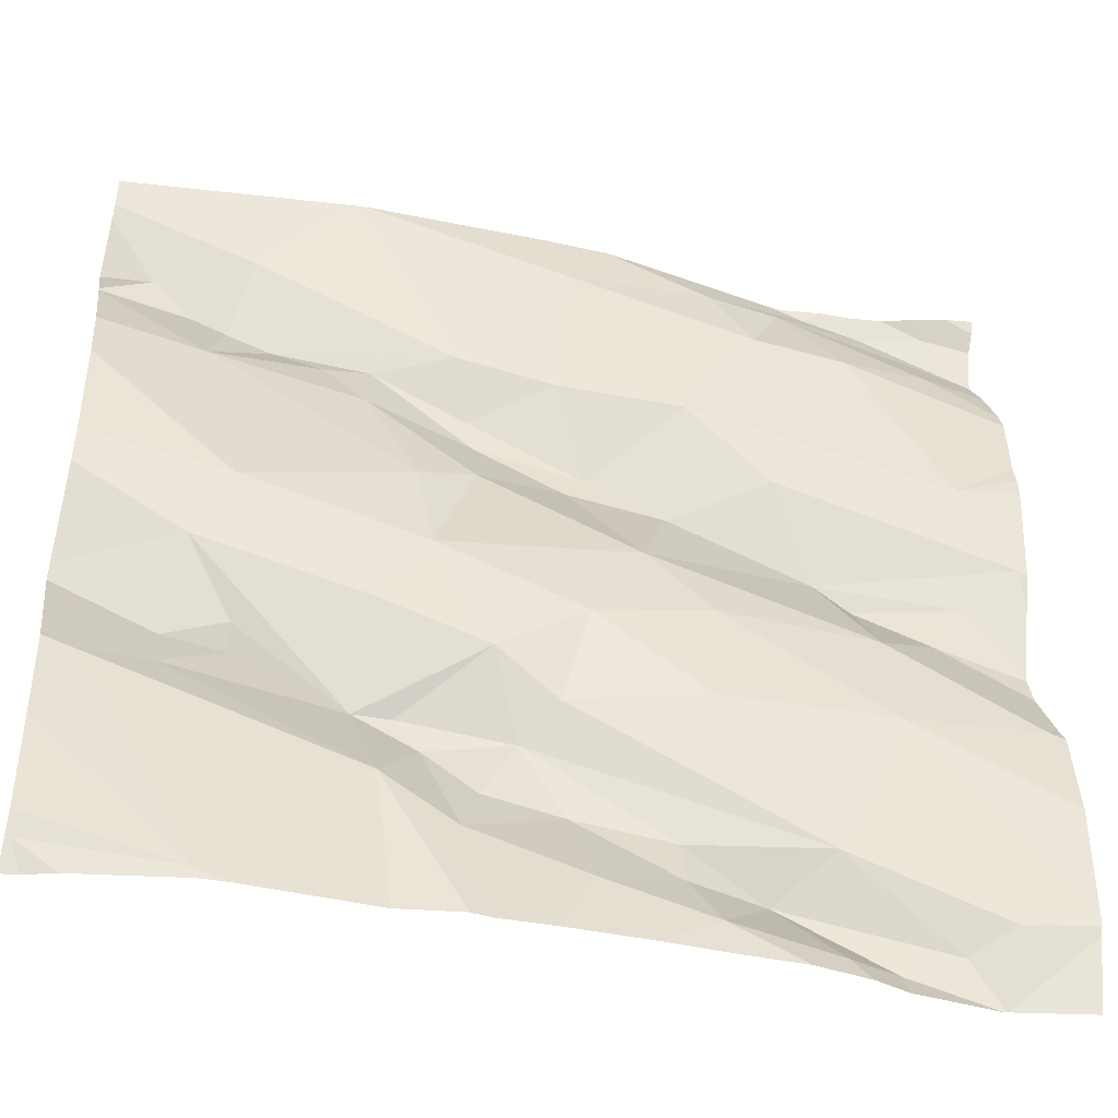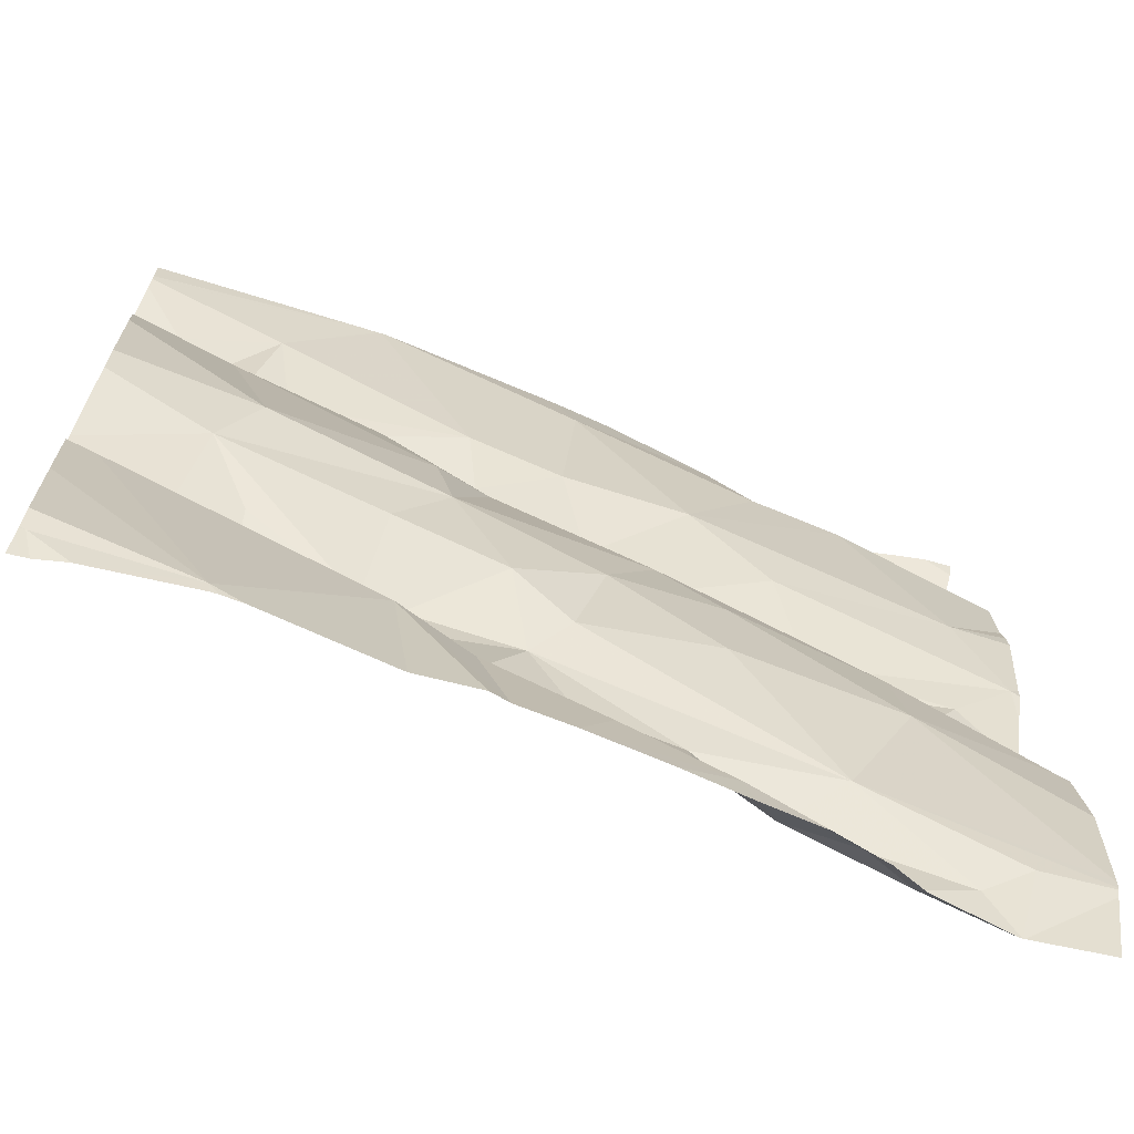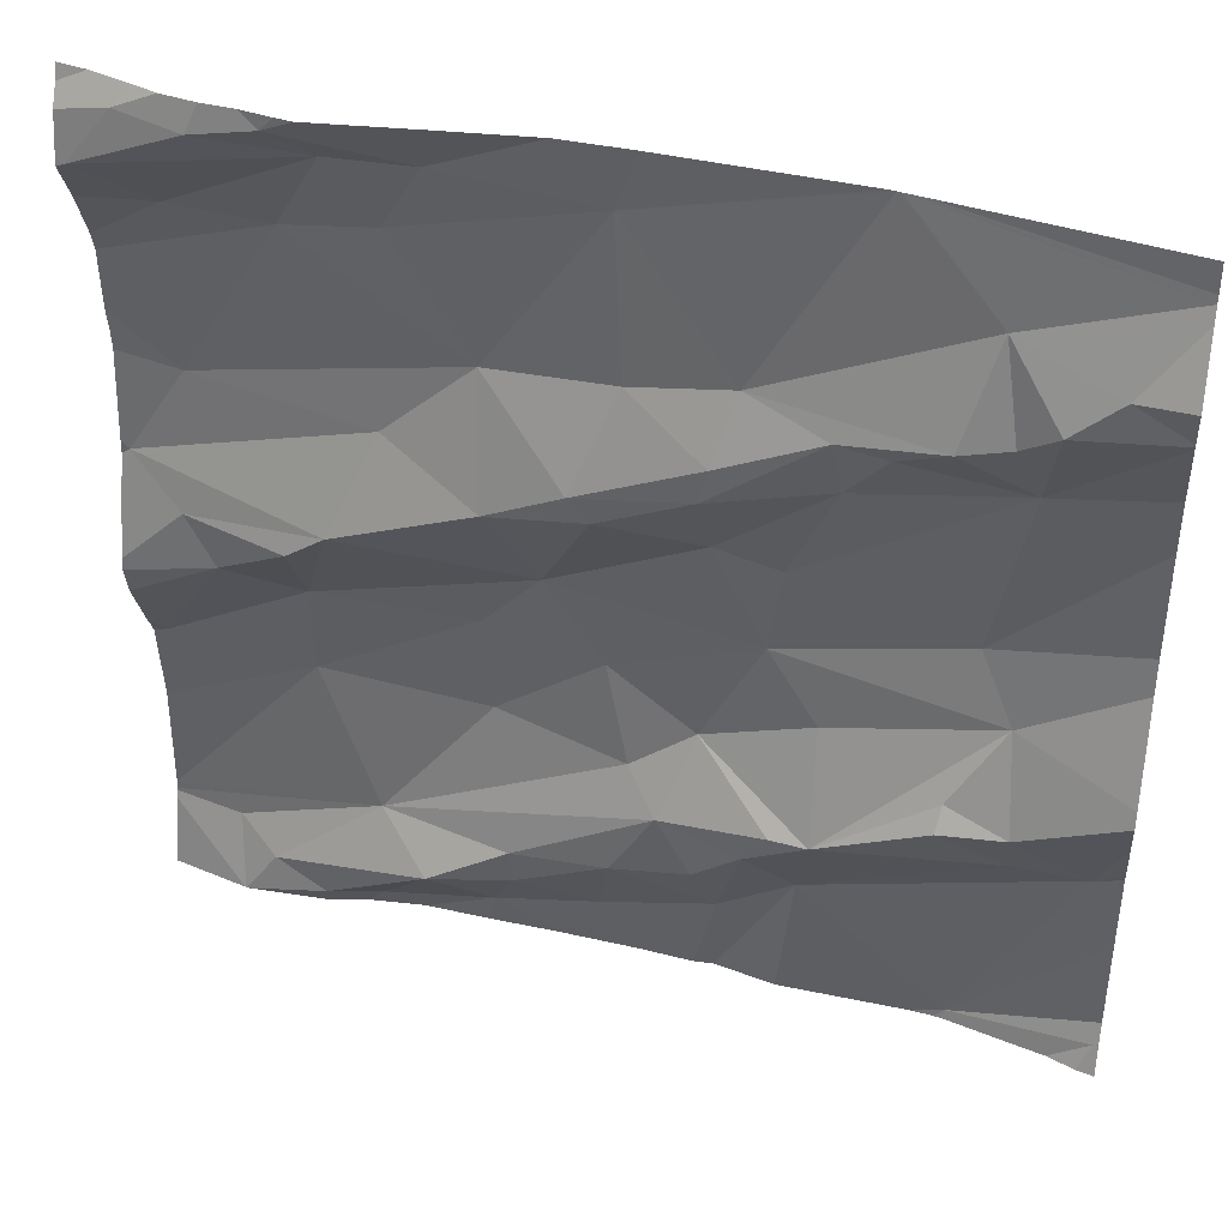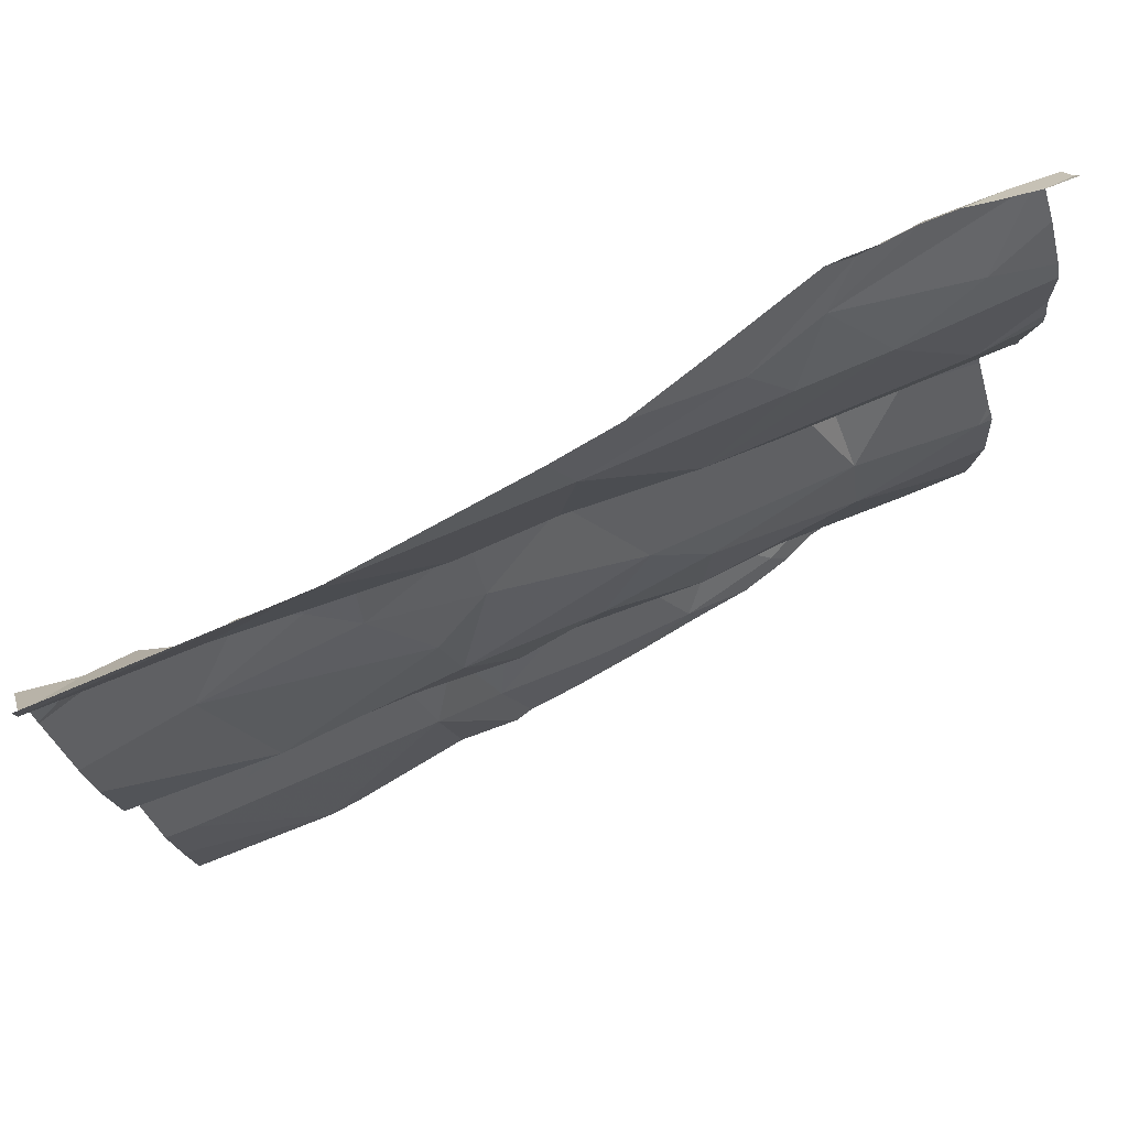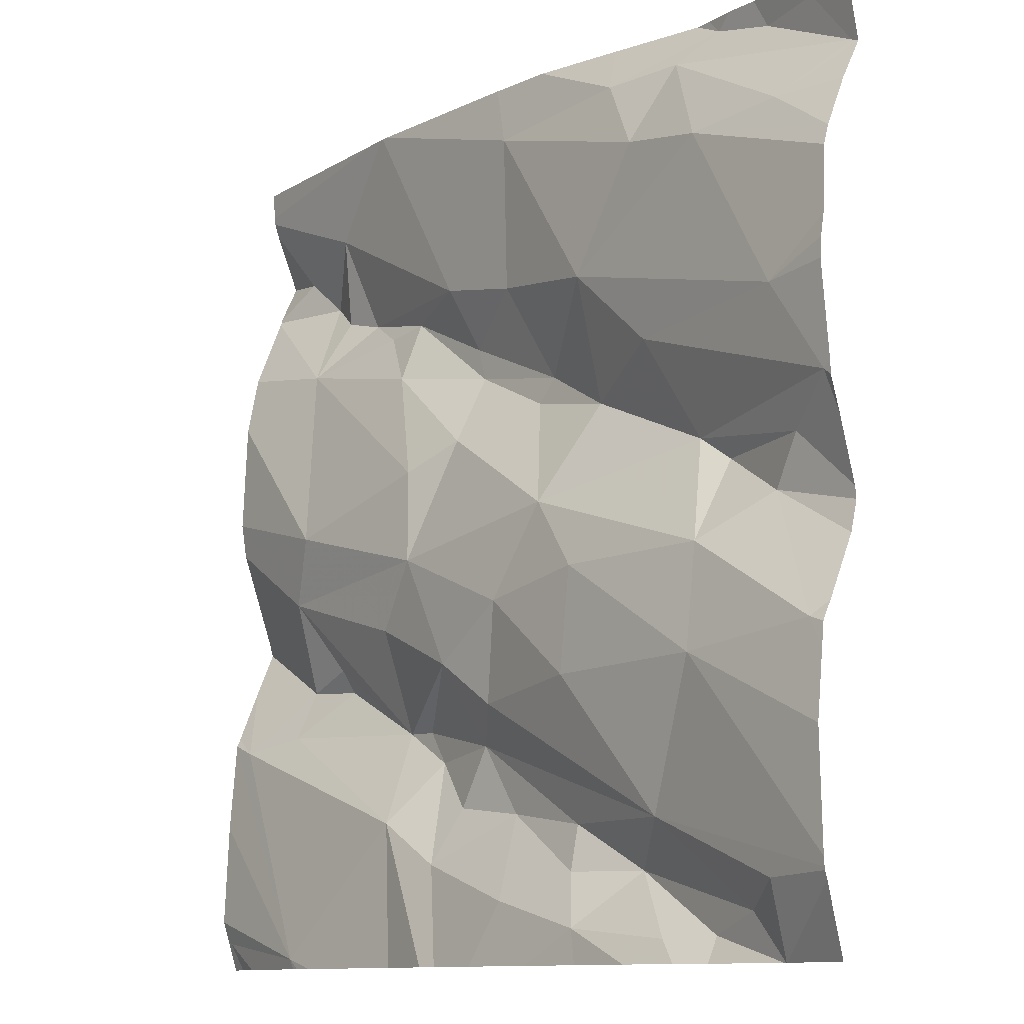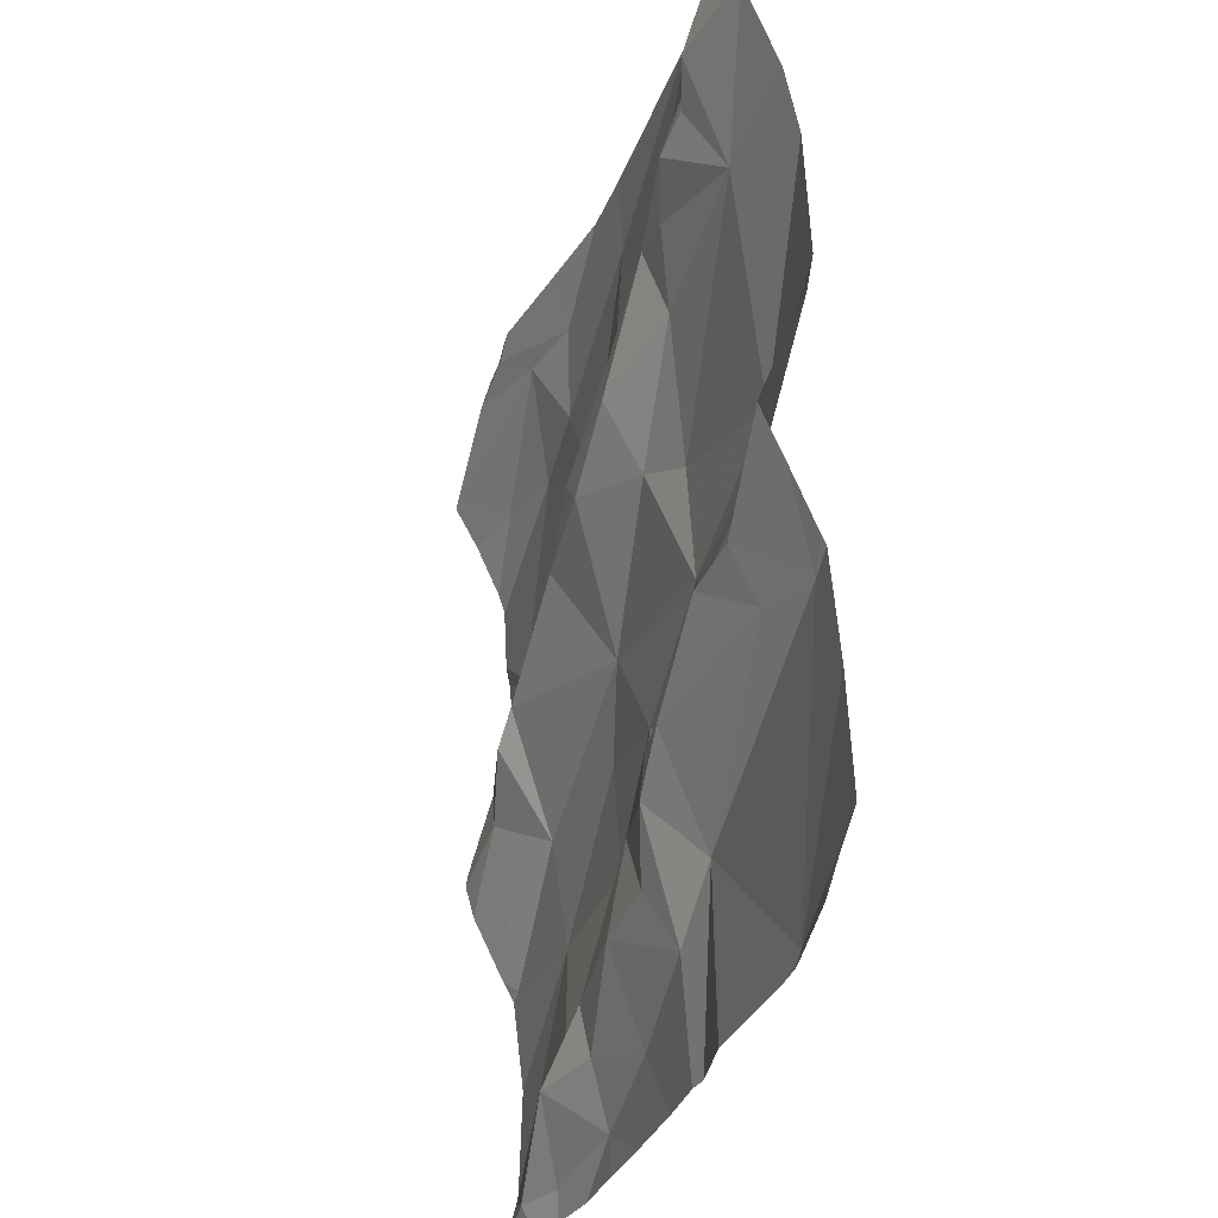
<metadata>
{"format":"obj","ext":"obj","renderer":"f3d","projection":"perspective","resolution":1024,"background":"white","views":[{"elev":-43.9,"azim":161.9,"up":"+Y"},{"elev":-68.6,"azim":152.3,"up":"+Y"},{"elev":40.2,"azim":11.9,"up":"+Y"},{"elev":79.0,"azim":146.6,"up":"+Y"},{"elev":-11.1,"azim":-135.6,"up":"+Y"},{"elev":-30.9,"azim":68.1,"up":"+Y"}]}
</metadata>
<code>
v -35.64 250.3 502.9
v -35.64 251.2 503
v -36.46 251.2 502.9
v -36.54 251.2 502.9
v -35.64 250.3 502.9
v -35.64 250.4 502.9
v -35.64 250.3 502.9
v -36.5 250.7 502.9
v -36.58 250.6 502.8
v -36.53 250.8 502.9
v -36.43 251.2 502.9
v -36.42 250.3 502.9
v -35.64 250.3 502.9
v -36.43 250.6 502.8
v -35.64 250.5 502.9
v -35.64 250.9 502.9
v -36.59 251.2 502.9
v -36.59 250.8 502.8
v -35.64 251.1 503
v -35.64 250.7 503
v -35.64 250.6 503
v -36.47 251.2 502.9
v -36.52 251.1 502.9
v -36.37 251.2 502.9
v -36.42 250.8 502.9
v -36.34 250.9 502.9
v -36.38 250.8 502.9
v -36.53 250.9 502.8
v -36.25 251 502.9
v -35.64 250.8 502.9
v -36.36 250.4 502.9
v -36.31 250.4 502.9
v -36.48 250.3 502.9
v -36.52 250.4 502.8
v -35.64 250.5 502.9
v -36.41 251.2 502.9
v -36.43 250.7 502.9
v -36.37 250.3 502.9
v -36.27 251.2 502.9
v -35.9 251.2 502.9
v -36.42 251.1 502.9
v -35.95 250.4 502.9
v -35.99 250.5 502.9
v -35.93 250.5 503
v -36.12 251.2 502.9
v -36.11 251 502.9
v -36.04 250.9 503
v -35.92 250.9 502.9
v -36.03 250.8 502.9
v -36.39 251.2 502.9
v -36.14 250.3 502.9
v -36.02 250.4 502.9
v -36.23 250.4 502.9
v -36.25 250.3 502.9
v -35.89 251.2 502.9
v -36.08 250.5 502.9
v -36.13 250.4 502.9
v -36.25 250.6 502.9
v -36.26 250.7 502.9
v -36.11 250.5 502.9
v -36.05 250.6 502.9
v -36.23 250.4 502.9
v -36.19 250.8 502.9
v -36.28 251.2 502.9
v -35.97 250.5 502.9
v -35.97 250.8 502.9
v -36.03 251 503
v -35.93 251 503
v -36.14 250.7 502.9
v -35.88 251 503
v -36.13 250.9 502.9
v -36.16 250.9 502.9
v -36.01 251 502.9
v -36.04 250.4 502.9
v -35.98 250.7 502.9
v -35.93 250.6 502.9
v -36.33 251.1 502.9
v -36.24 250.9 502.9
v -36.17 251.2 502.9
v -36.52 251.2 502.9
v -35.65 250.3 502.9
v -36.51 250.3 502.9
v -35.76 251 503
v -35.83 251 503
v -35.8 251.1 503
v -35.75 250.6 503
v -35.74 250.5 502.9
v -35.82 250.6 503
v -36.51 250.3 502.9
v -36.39 250.3 502.9
v -35.79 250.8 502.9
v -35.78 251 503
v -35.74 251.1 503
v -36.26 250.3 502.9
v -36.1 250.3 502.9
v -36.05 250.3 502.9
v -35.67 250.5 502.9
v -35.7 251.1 503
v -36.51 250.3 502.9
v -36.19 250.3 502.9
v -35.81 250.6 503
v -35.79 250.3 502.9
v -36.38 251.2 502.9
v -36.03 250.3 502.9
v -36.42 250.3 502.9
v -36.33 250.3 502.9
v -35.96 250.3 502.9
v -35.76 250.7 502.9
v -36.6 250.4 502.8
v -36.5 251.2 502.9
v -36.6 251.2 502.9
v -36.6 251.2 502.9
v -36.6 250.7 502.9
v -36.6 250.7 502.9
v -36.6 250.6 502.8
v -36.6 250.7 502.9
v -36.6 250.4 502.8
v -36.6 250.5 502.8
v -36.6 251.2 502.9
v -36.6 251.2 502.9
v -36.6 250.8 502.9
v -36.6 250.8 502.8
v -36.6 250.8 502.8
v -36.6 250.9 502.8
v -36.6 250.4 502.8
v -36.6 250.4 502.8
v -36.6 250.6 502.8
v -36.6 250.6 502.8
v -36.6 251.1 502.9
v -36.6 251.1 502.9
v -36.6 251 502.8
v -36.6 250.9 502.8
v -36.6 251 502.8
v -36.6 250.6 502.8
v -35.64 251.1 503
v -35.64 250.8 502.9
v -35.64 251.1 503
v -35.64 251 503
v -35.64 251.1 503
v -35.64 250.7 503
v -35.64 251.2 503
v -35.64 251.2 503
v -35.66 250.3 502.9
v -35.69 250.3 502.9
v -35.8 250.3 502.9
v -35.83 250.3 502.9
v -35.8 250.3 502.9
v -36.52 250.3 502.9
v -36.6 250.3 502.8
v -35.64 250.3 502.9
v -35.65 250.3 502.9
v -36.1 251.2 502.9
v -35.89 251.2 502.9
v -36.54 251.2 502.9
v -36.56 251.2 502.9
v -36.6 251.2 502.9
v -35.87 251.2 502.9
v -35.87 251.2 502.9
v -35.64 251.2 503
f 140 108 20
f 112 111 154
f 156 112 155
f 9 8 114
f 113 10 116
f 155 112 154
f 139 93 137
f 116 18 121
f 138 83 16
f 22 4 17
f 17 23 24
f 10 8 25
f 110 22 3
f 22 17 24
f 27 26 18
f 28 26 29
f 10 25 27
f 18 10 27
f 123 28 124
f 146 102 107
f 32 31 33
f 12 32 33
f 34 31 125
f 99 33 82
f 34 33 31
f 82 34 89
f 109 34 126
f 145 102 147
f 137 83 138
f 3 36 11
f 24 36 22
f 25 8 37
f 31 14 117
f 38 12 105
f 136 108 140
f 154 111 80
f 23 17 120
f 41 23 130
f 135 98 93
f 144 81 102
f 1 81 13
f 37 8 9
f 17 4 111
f 41 24 23
f 28 41 131
f 41 28 29
f 14 37 9
f 118 9 134
f 28 18 26
f 43 42 44
f 45 29 46
f 48 47 49
f 52 51 95
f 31 32 53
f 153 85 141
f 57 56 53
f 31 53 56
f 14 58 59
f 61 60 56
f 51 57 62
f 37 59 63
f 60 58 31
f 36 24 64
f 56 60 31
f 44 65 43
f 66 48 49
f 27 25 37
f 67 47 68
f 59 58 69
f 70 68 48
f 48 68 47
f 72 71 47
f 47 67 72
f 63 59 69
f 36 64 39
f 45 73 55
f 73 46 67
f 29 72 46
f 67 46 72
f 73 45 46
f 49 47 71
f 68 73 67
f 32 12 38
f 56 57 74
f 65 44 61
f 43 65 56
f 75 63 69
f 62 53 32
f 75 61 76
f 41 77 24
f 45 64 77
f 29 45 77
f 52 74 57
f 38 54 32
f 61 75 69
f 32 54 62
f 78 72 29
f 27 78 26
f 63 78 27
f 29 26 78
f 41 29 77
f 54 38 90
f 53 62 57
f 69 58 60
f 37 14 59
f 61 44 76
f 78 63 71
f 71 72 78
f 95 54 100
f 42 52 96
f 63 49 71
f 74 43 56
f 43 74 52
f 49 63 75
f 57 51 52
f 79 45 152
f 54 51 62
f 37 63 27
f 31 58 14
f 66 49 75
f 69 60 61
f 64 24 77
f 61 56 65
f 42 43 52
f 152 45 40
f 70 83 84
f 73 84 85
f 87 86 88
f 93 92 83
f 143 81 144
f 73 68 84
f 86 97 21
f 44 88 101
f 42 102 97
f 40 45 55
f 144 102 145
f 7 81 5
f 106 54 90
f 55 73 85
f 107 42 104
f 104 42 96
f 48 83 70
f 86 87 97
f 84 92 85
f 44 87 88
f 30 108 136
f 93 83 137
f 70 84 68
f 85 92 93
f 135 93 139
f 102 42 107
f 86 101 88
f 48 66 83
f 83 66 91
f 83 92 84
f 103 36 39
f 79 64 45
f 108 86 20
f 76 44 108
f 101 108 44
f 85 98 2
f 100 54 94
f 91 75 108
f 75 76 108
f 83 91 16
f 42 87 44
f 55 85 153
f 153 141 157
f 87 42 97
f 108 101 86
f 35 102 6
f 66 75 91
f 93 98 85
f 94 54 106
f 89 109 148
f 111 4 80
f 39 64 79
f 6 102 7
f 5 81 1
f 113 8 10
f 114 8 113
f 50 36 103
f 115 9 114
f 96 52 95
f 7 102 81
f 116 10 18
f 117 14 118
f 95 51 54
f 20 86 21
f 118 14 9
f 21 97 15
f 119 17 111
f 120 17 119
f 19 98 135
f 121 18 122
f 122 18 123
f 11 36 50
f 90 38 105
f 123 18 28
f 2 98 19
f 124 28 132
f 89 34 109
f 15 97 35
f 125 31 117
f 126 34 125
f 35 97 102
f 127 9 115
f 128 9 127
f 82 33 34
f 16 91 30
f 129 23 120
f 130 23 129
f 30 91 108
f 131 41 130
f 3 22 36
f 132 28 133
f 105 12 99
f 133 28 131
f 134 9 128
f 13 81 143
f 141 85 2
f 99 12 33
f 110 4 22
f 157 142 158
f 147 102 146
f 148 109 149
f 80 4 110
f 150 13 151
f 151 13 143
f 157 141 142
f 158 142 159

</code>
